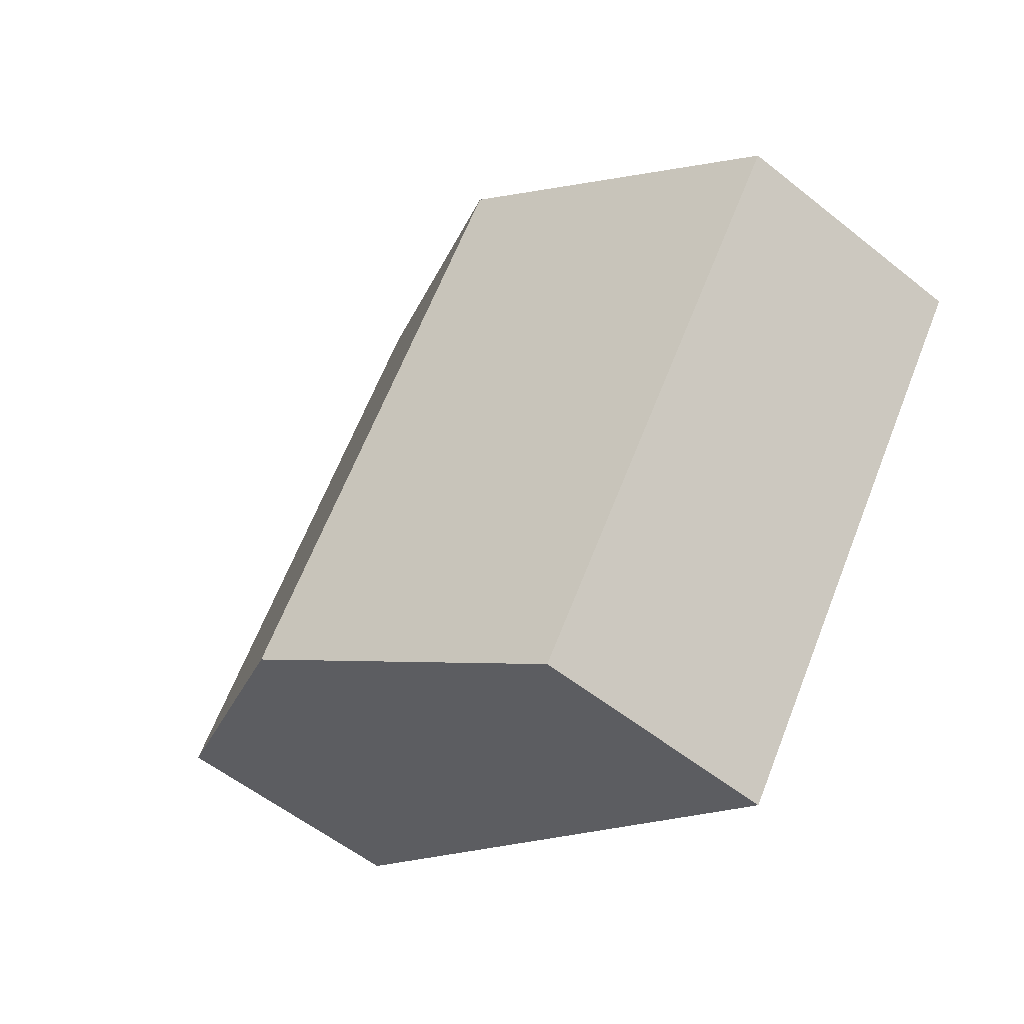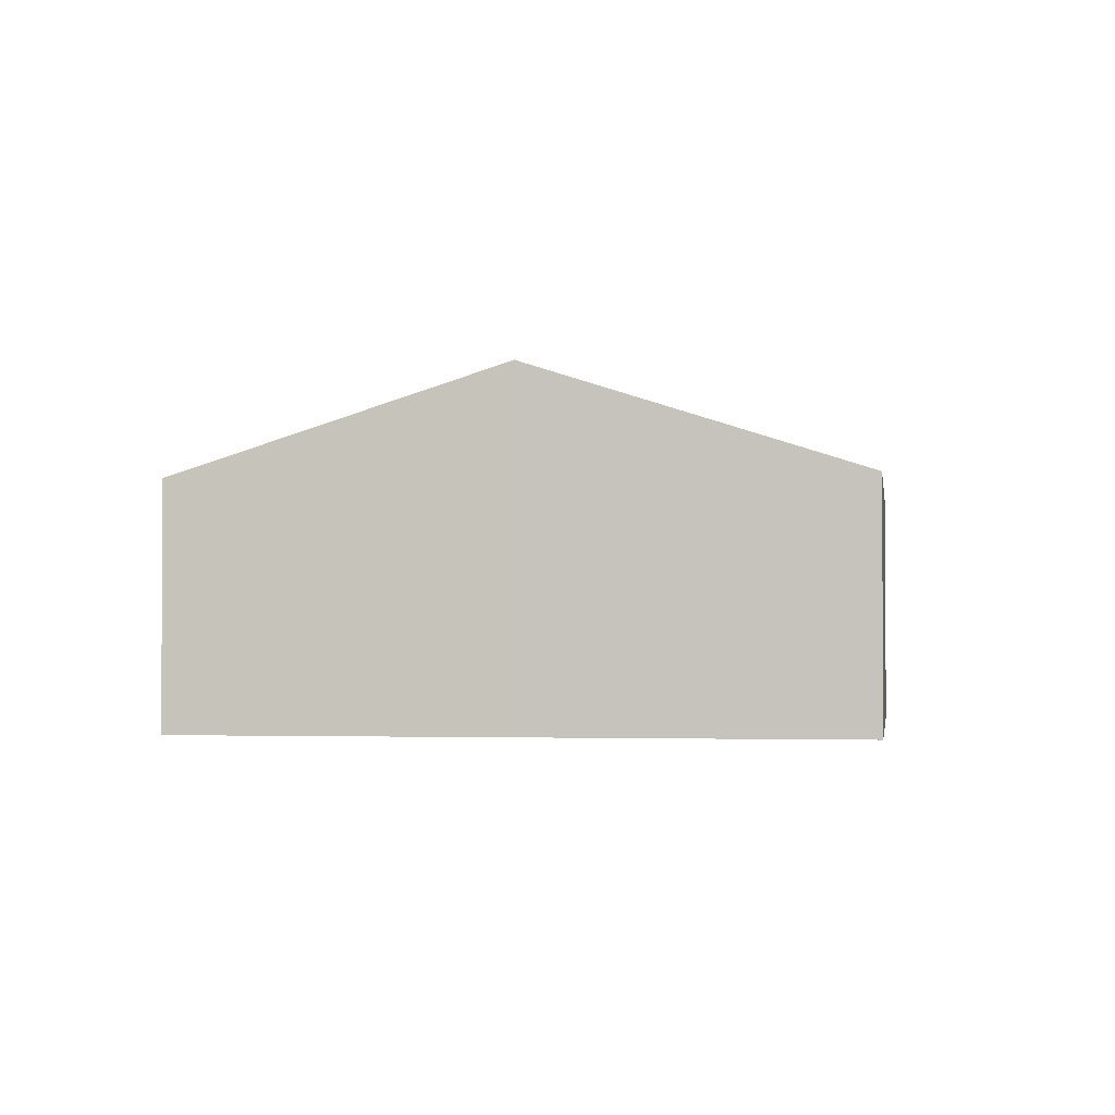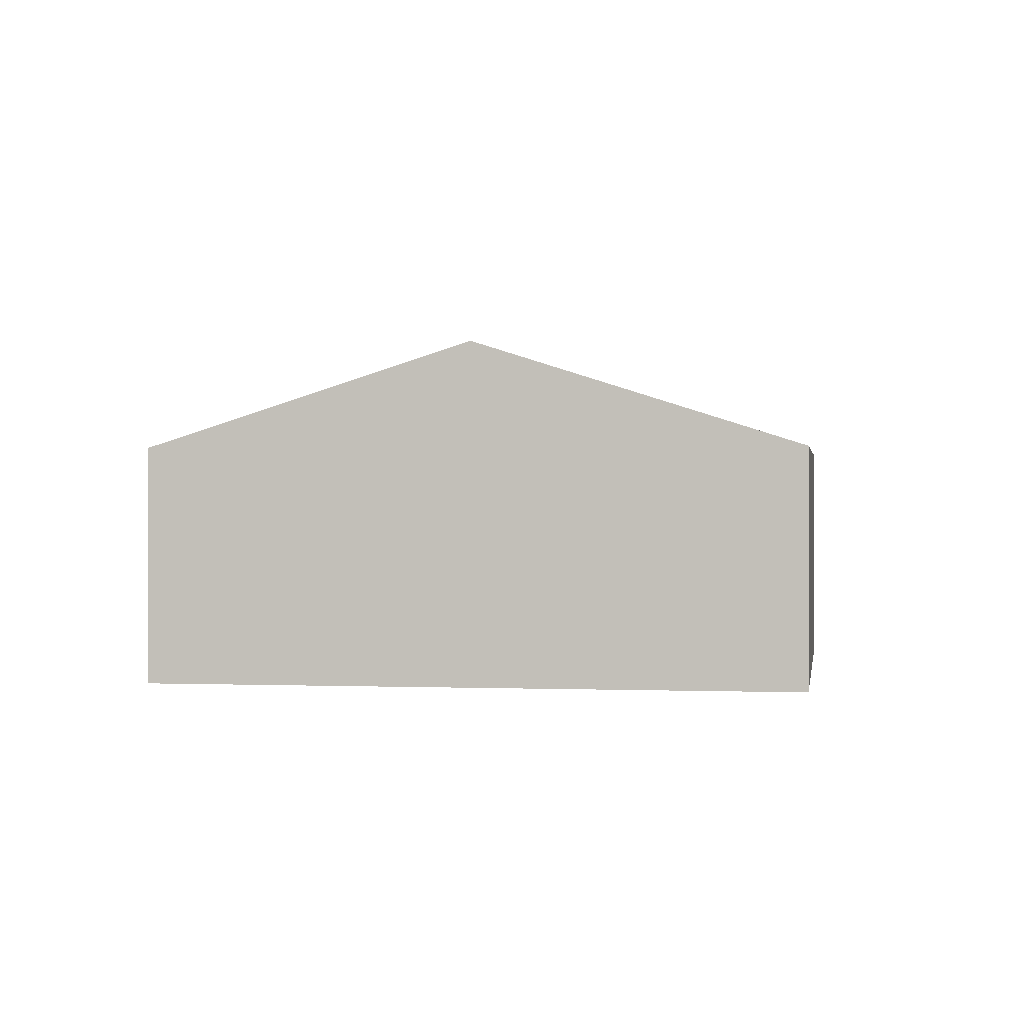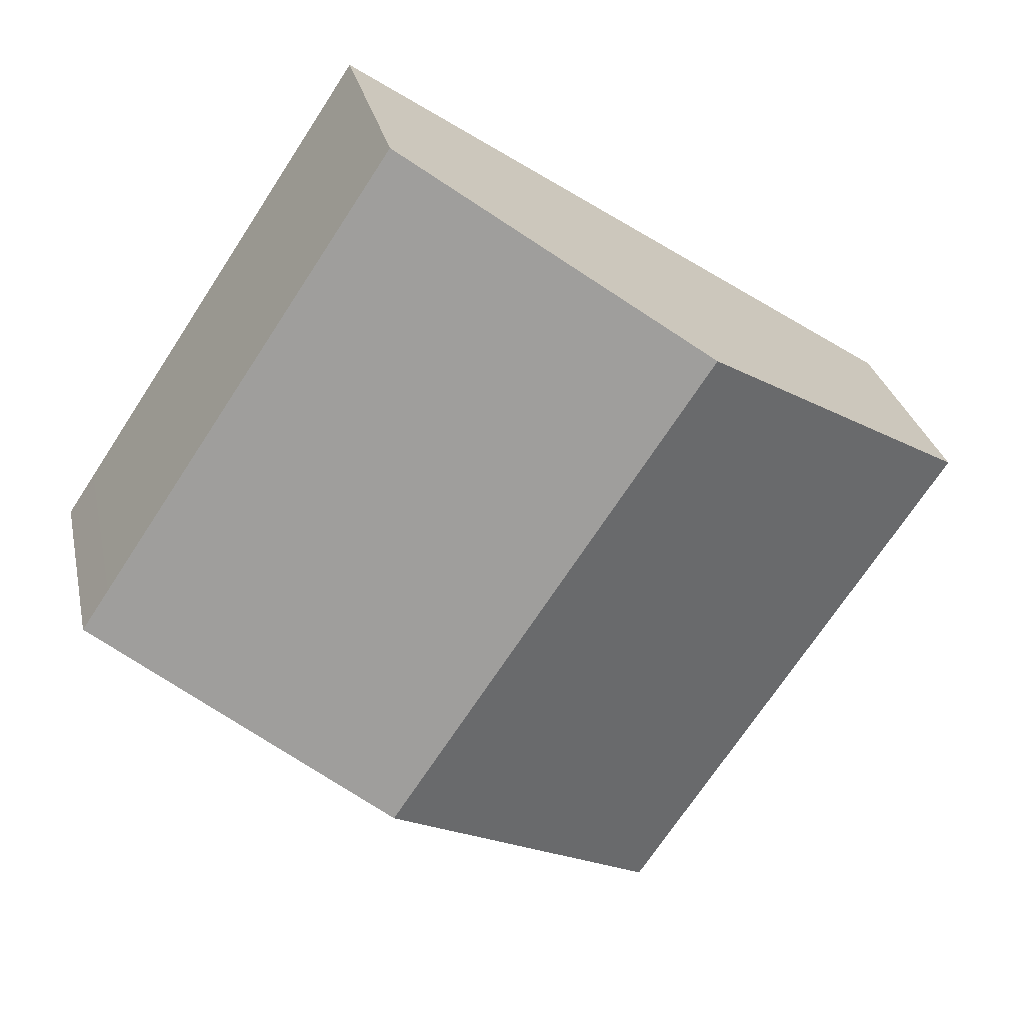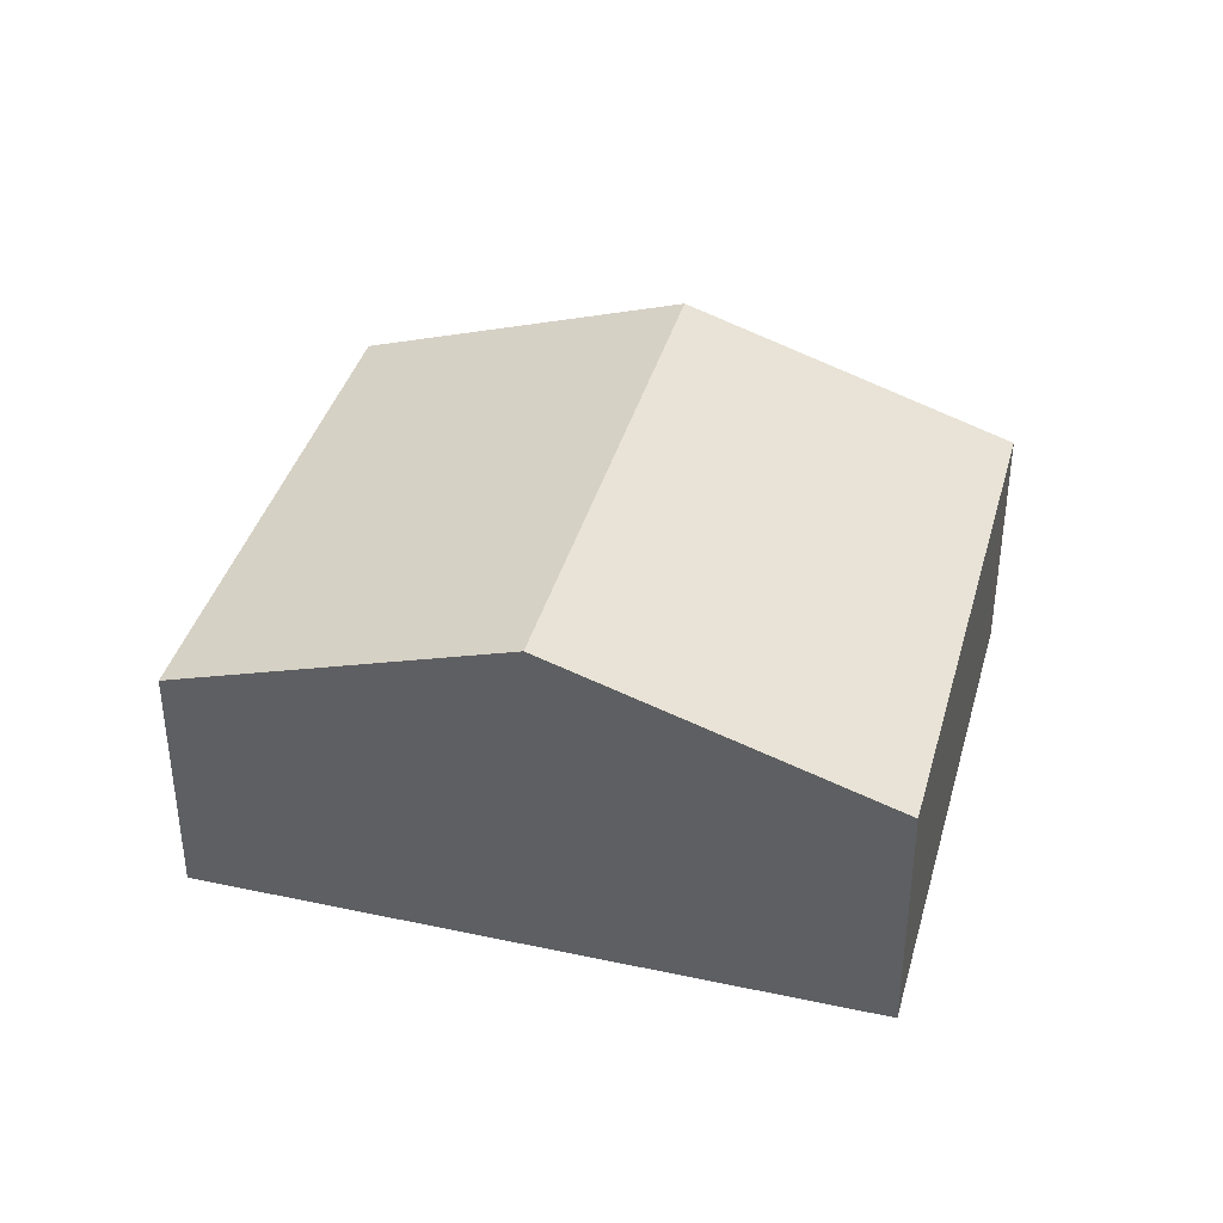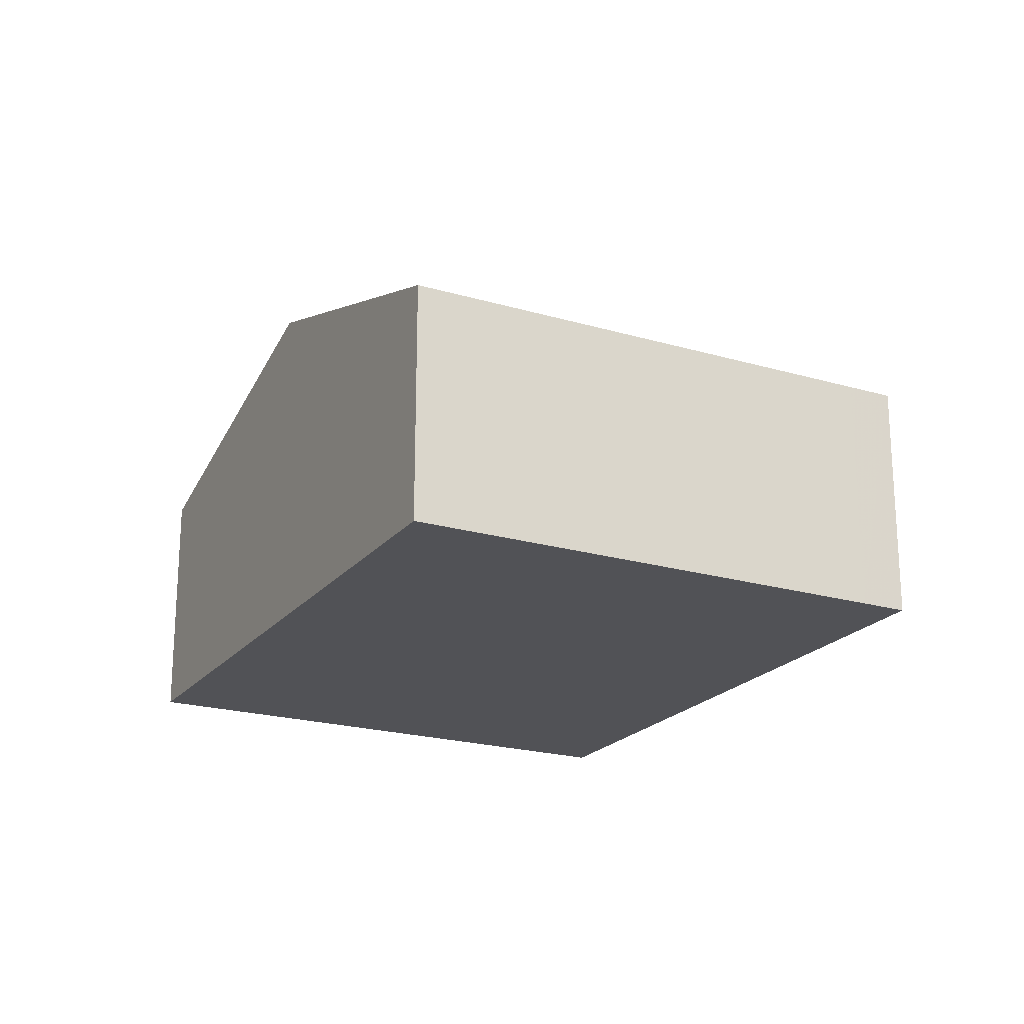
<metadata>
{"format":"obj","ext":"obj","renderer":"f3d","projection":"perspective","resolution":1024,"background":"white","views":[{"elev":-54.9,"azim":-130.3,"up":"+Z"},{"elev":-1.8,"azim":-25.5,"up":"+Y"},{"elev":0.5,"azim":154.8,"up":"+Y"},{"elev":28.4,"azim":168.1,"up":"+Z"},{"elev":38.9,"azim":161.3,"up":"+Y"},{"elev":-21.2,"azim":28.6,"up":"+Y"}]}
</metadata>
<code>
v  4.336 2.568 -2.024
v  6.198 1.783 -0.351
v  6.395 1.783 -0.646
v  4.12 1.783 2.755
v  2.06 2.568 1.377
v  2.276 1.783 -3.402
v  0.235 1.783 -0.351
v  0 1.783 1.092e-16
v  2.276 2.083e-16 -3.402
v  0.235 2.149e-17 -0.351
v  0 0 0
v  2.06 -8.432e-17 1.377
v  4.12 -1.687e-16 2.755
v  6.198 2.149e-17 -0.351
v  6.395 3.956e-17 -0.646
v  4.336 1.239e-16 -2.024
g defaultobject
f 1 2 3
f 2 1 4
f 4 1 5
f 6 5 1
f 5 6 7
f 5 7 8
f 9 7 6
f 7 9 10
f 7 10 8
f 8 10 11
f 11 5 8
f 5 11 12
f 5 12 4
f 4 12 13
f 13 2 4
f 2 13 14
f 2 14 3
f 3 14 15
f 1 9 6
f 9 1 3
f 9 3 16
f 16 3 15
f 12 14 13
f 14 12 11
f 14 11 10
f 14 10 9
f 14 9 15
f 15 9 16

</code>
